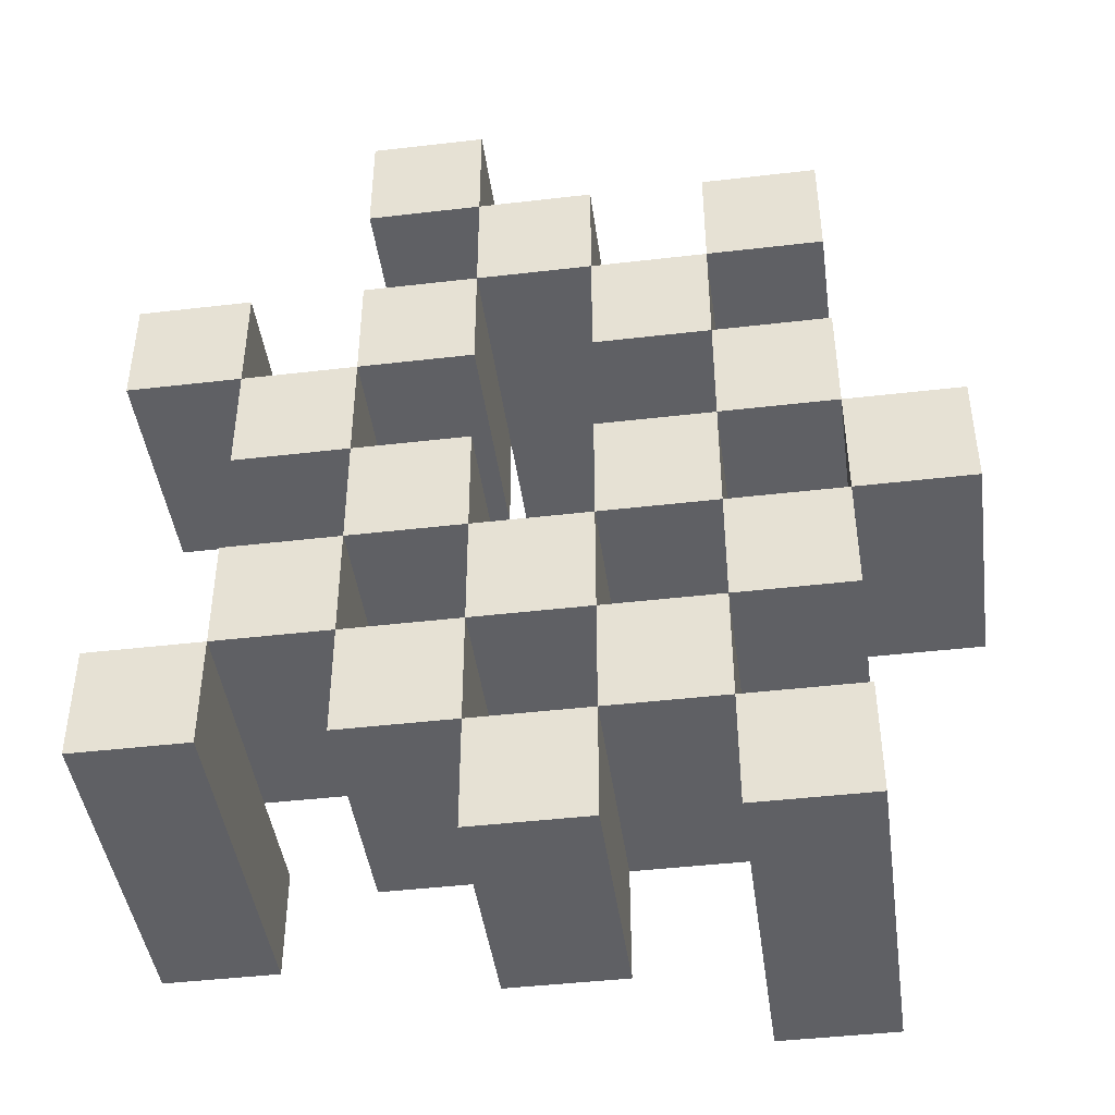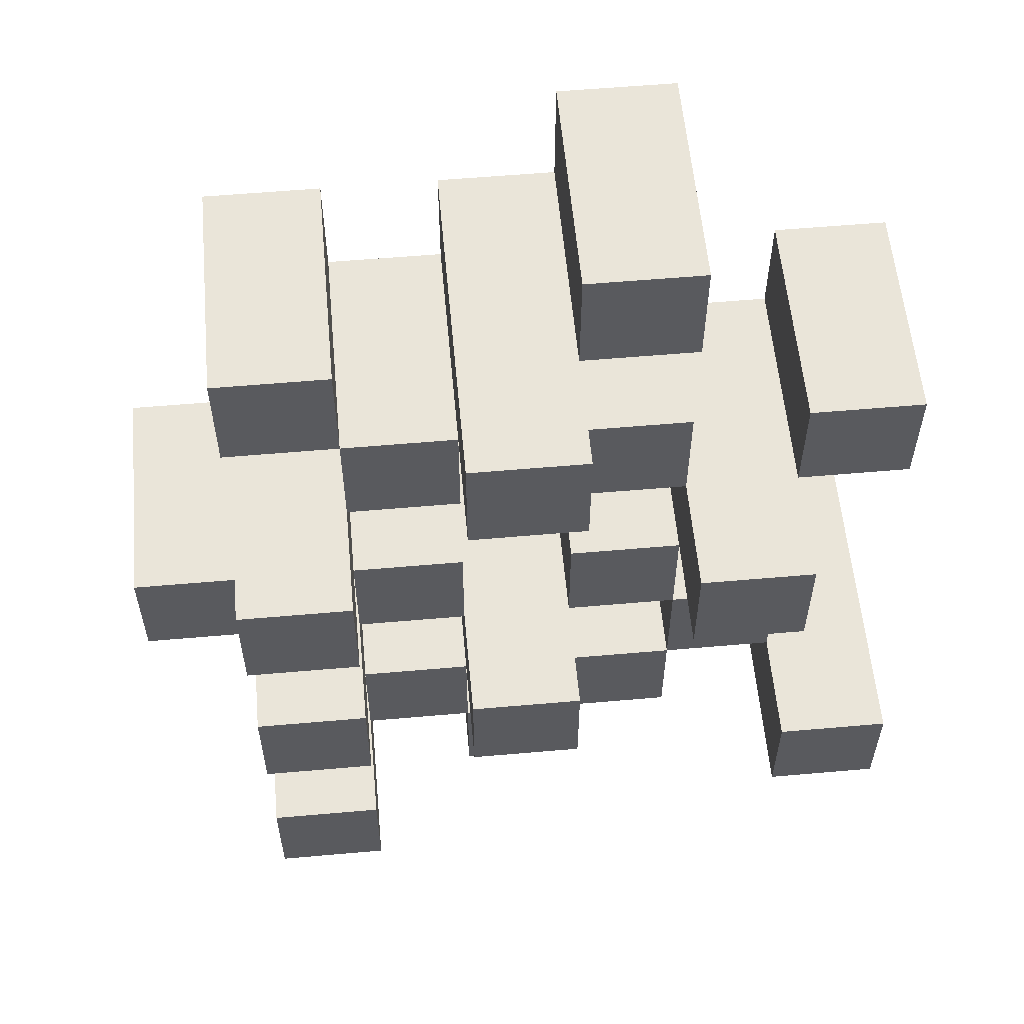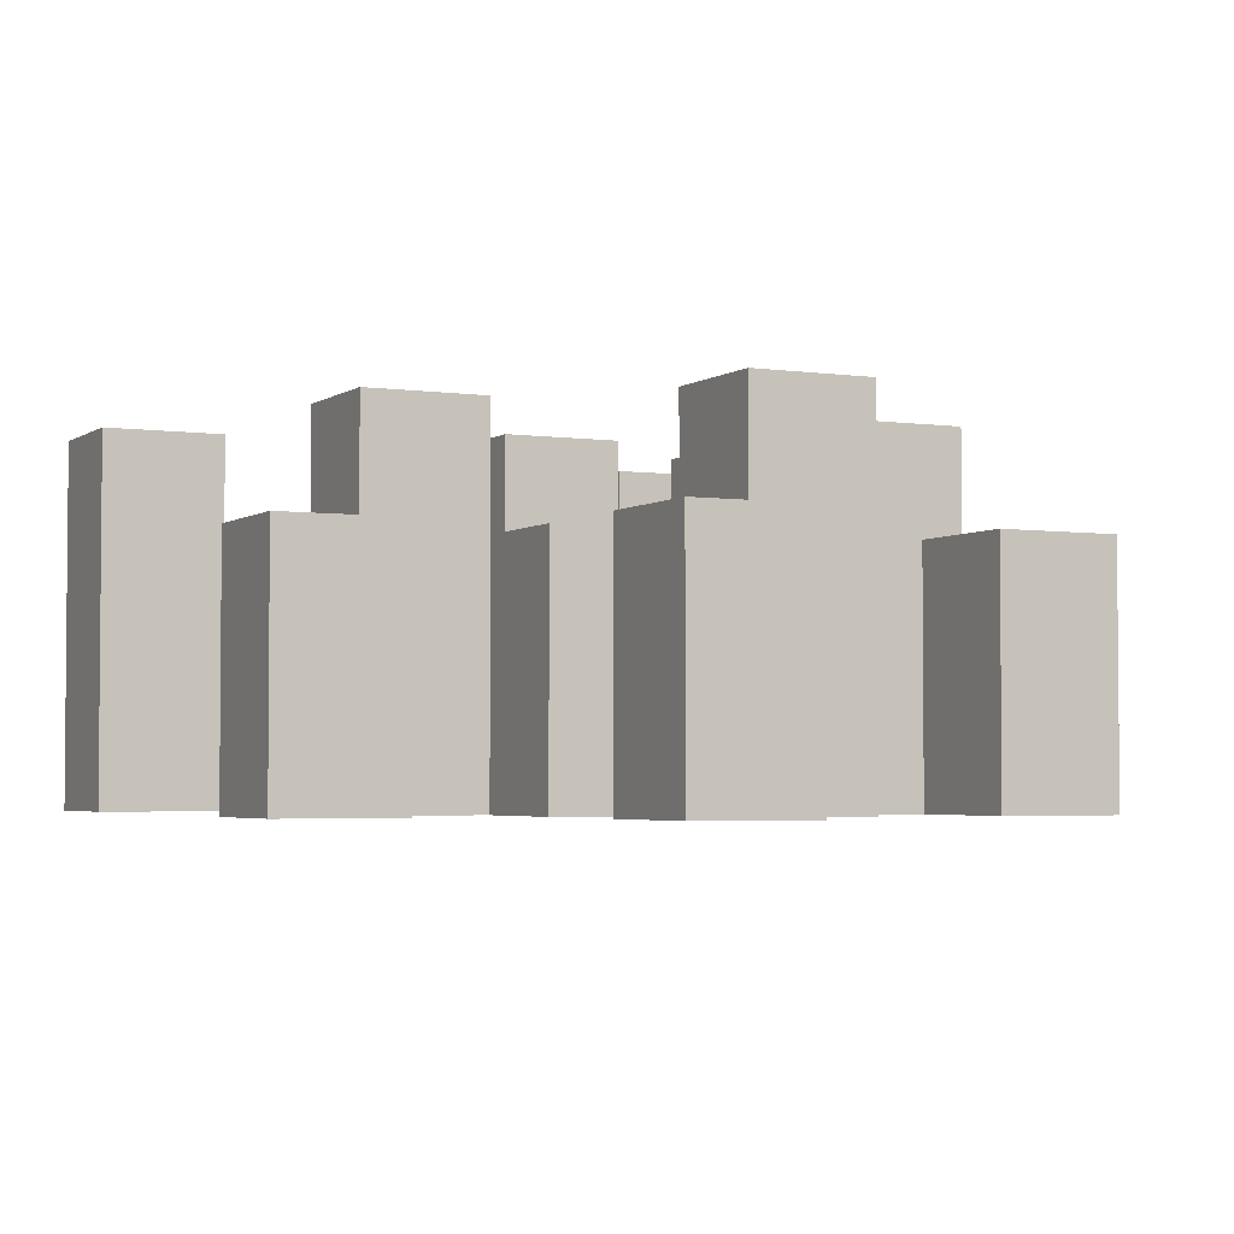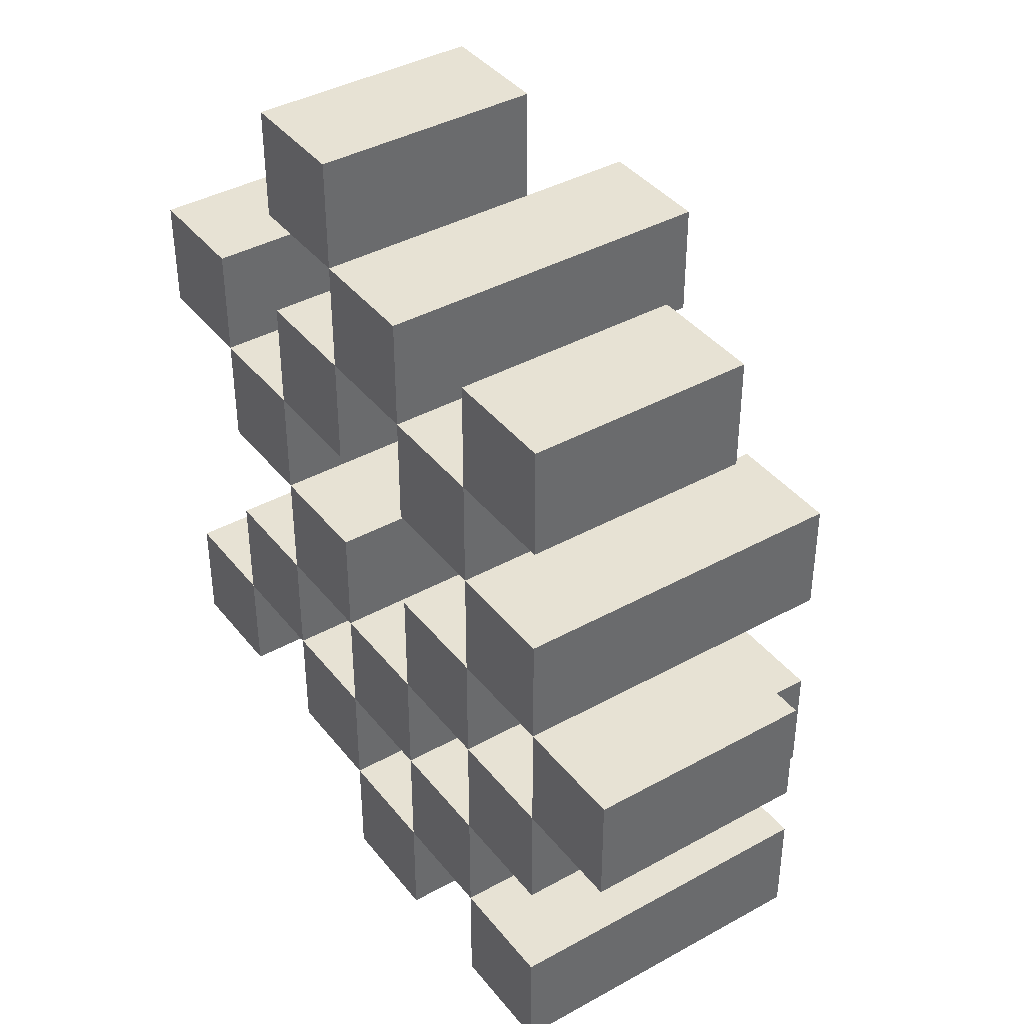
<metadata>
{"format":"obj","ext":"obj","renderer":"f3d","projection":"perspective","resolution":1024,"background":"white","views":[{"elev":-44.0,"azim":7.8,"up":"+Z"},{"elev":57.7,"azim":174.8,"up":"+Z"},{"elev":-3.3,"azim":-26.2,"up":"+Y"},{"elev":39.9,"azim":55.6,"up":"+Z"}]}
</metadata>
<code>
o
v 9.4 0.9 18.3
v 9.5 0.9 18.3
v 9.6 0.9 18.3
v 9.7 0.9 18.3
v 9.4 1.1 18.3
v 9.5 1.1 18.3
v 9.6 1.2 18.3
v 9.7 1.2 18.3
v 9.1 0.9 18.4
v 9.2 0.9 18.4
v 9.3 0.9 18.4
v 9.4 0.9 18.4
v 9.5 0.9 18.4
v 9.6 0.9 18.4
v 9.3 1.1 18.4
v 9.4 1.1 18.4
v 9.5 1.1 18.4
v 9.6 1.1 18.4
v 9.1 1.2 18.4
v 9.2 1.2 18.4
v 9.2 0.9 18.5
v 9.3 0.9 18.5
v 9.4 0.9 18.5
v 9.5 0.9 18.5
v 9.6 0.9 18.5
v 9.7 0.9 18.5
v 9.2 1.1 18.5
v 9.3 1.1 18.5
v 9.4 1.1 18.5
v 9.5 1.1 18.5
v 9.6 1.1 18.5
v 9.4 1.2 18.5
v 9.5 1.2 18.5
v 9.6 1.2 18.5
v 9.7 1.2 18.5
v 9.3 0.9 18.6
v 9.4 0.9 18.6
v 9.5 0.9 18.6
v 9.6 0.9 18.6
v 9.7 0.9 18.6
v 9.8 0.9 18.6
v 9.3 1.1 18.6
v 9.4 1.1 18.6
v 9.5 1.1 18.6
v 9.6 1.1 18.6
v 9.7 1.1 18.6
v 9.8 1.1 18.6
v 9.2 0.9 18.7
v 9.3 0.9 18.7
v 9.6 0.9 18.7
v 9.7 0.9 18.7
v 9.3 1.1 18.7
v 9.6 1.1 18.7
v 9.7 1.1 18.7
v 9.2 1.2 18.7
v 9.3 1.2 18.7
v 9.6 1.2 18.7
v 9.7 1.2 18.7
v 9.1 0.9 18.8
v 9.2 0.9 18.8
v 9.3 0.9 18.8
v 9.4 0.9 18.8
v 9.5 0.9 18.8
v 9.6 0.9 18.8
v 9.1 1.1 18.8
v 9.2 1.1 18.8
v 9.3 1.1 18.8
v 9.4 1.1 18.8
v 9.5 1.1 18.8
v 9.6 1.1 18.8
v 9.4 0.9 18.9
v 9.5 0.9 18.9
v 9.6 0.9 18.9
v 9.7 0.9 18.9
v 9.4 1.1 18.9
v 9.5 1.1 18.9
v 9.6 1.1 18.9
v 9.7 1.1 18.9
v 9.4 1.2 18.9
v 9.5 1.2 18.9
v 9.3 0.9 19
v 9.4 0.9 19
v 9.3 1.1 19
v 9.4 1.1 19
v 9.4 0.9 18.4
v 9.5 0.9 18.4
v 9.6 0.9 18.4
v 9.7 0.9 18.4
v 9.4 1.1 18.4
v 9.5 1.1 18.4
v 9.6 1.1 18.4
v 9.6 1.2 18.4
v 9.7 1.2 18.4
v 9.1 0.9 18.5
v 9.2 0.9 18.5
v 9.3 0.9 18.5
v 9.4 0.9 18.5
v 9.5 0.9 18.5
v 9.6 0.9 18.5
v 9.2 1.1 18.5
v 9.3 1.1 18.5
v 9.4 1.1 18.5
v 9.5 1.1 18.5
v 9.6 1.1 18.5
v 9.1 1.2 18.5
v 9.2 1.2 18.5
v 9.2 0.9 18.6
v 9.3 0.9 18.6
v 9.4 0.9 18.6
v 9.5 0.9 18.6
v 9.6 0.9 18.6
v 9.7 0.9 18.6
v 9.2 1.1 18.6
v 9.3 1.1 18.6
v 9.4 1.1 18.6
v 9.5 1.1 18.6
v 9.6 1.1 18.6
v 9.7 1.1 18.6
v 9.4 1.2 18.6
v 9.5 1.2 18.6
v 9.6 1.2 18.6
v 9.7 1.2 18.6
v 9.3 0.9 18.7
v 9.4 0.9 18.7
v 9.5 0.9 18.7
v 9.6 0.9 18.7
v 9.7 0.9 18.7
v 9.8 0.9 18.7
v 9.3 1.1 18.7
v 9.4 1.1 18.7
v 9.5 1.1 18.7
v 9.6 1.1 18.7
v 9.7 1.1 18.7
v 9.8 1.1 18.7
v 9.2 0.9 18.8
v 9.3 0.9 18.8
v 9.6 0.9 18.8
v 9.7 0.9 18.8
v 9.2 1.1 18.8
v 9.3 1.1 18.8
v 9.6 1.1 18.8
v 9.2 1.2 18.8
v 9.3 1.2 18.8
v 9.6 1.2 18.8
v 9.7 1.2 18.8
v 9.1 0.9 18.9
v 9.2 0.9 18.9
v 9.3 0.9 18.9
v 9.4 0.9 18.9
v 9.5 0.9 18.9
v 9.6 0.9 18.9
v 9.1 1.1 18.9
v 9.2 1.1 18.9
v 9.3 1.1 18.9
v 9.4 1.1 18.9
v 9.5 1.1 18.9
v 9.6 1.1 18.9
v 9.4 0.9 19
v 9.5 0.9 19
v 9.6 0.9 19
v 9.7 0.9 19
v 9.4 1.1 19
v 9.6 1.1 19
v 9.7 1.1 19
v 9.4 1.2 19
v 9.5 1.2 19
v 9.3 0.9 19.1
v 9.4 0.9 19.1
v 9.3 1.1 19.1
v 9.4 1.1 19.1
v 9.1 0.9 18.4
v 9.1 1.2 18.4
v 9.1 0.9 18.5
v 9.1 1.2 18.5
v 9.1 0.9 18.8
v 9.1 1.1 18.8
v 9.1 0.9 18.9
v 9.1 1.1 18.9
v 9.2 0.9 18.5
v 9.2 1.1 18.5
v 9.2 0.9 18.6
v 9.2 1.1 18.6
v 9.2 0.9 18.7
v 9.2 1.2 18.7
v 9.2 0.9 18.8
v 9.2 1.1 18.8
v 9.2 1.2 18.8
v 9.3 0.9 18.4
v 9.3 1.1 18.4
v 9.3 0.9 18.5
v 9.3 1.1 18.5
v 9.3 0.9 18.6
v 9.3 1.1 18.6
v 9.3 0.9 18.7
v 9.3 1.1 18.7
v 9.3 0.9 18.8
v 9.3 1.1 18.8
v 9.3 0.9 18.9
v 9.3 1.1 18.9
v 9.3 0.9 19
v 9.3 1.1 19
v 9.3 0.9 19.1
v 9.3 1.1 19.1
v 9.4 0.9 18.3
v 9.4 1.1 18.3
v 9.4 0.9 18.4
v 9.4 1.1 18.4
v 9.4 0.9 18.5
v 9.4 1.1 18.5
v 9.4 1.2 18.5
v 9.4 0.9 18.6
v 9.4 1.1 18.6
v 9.4 1.2 18.6
v 9.4 0.9 18.9
v 9.4 1.1 18.9
v 9.4 1.2 18.9
v 9.4 0.9 19
v 9.4 1.1 19
v 9.4 1.2 19
v 9.5 0.9 18.4
v 9.5 1.1 18.4
v 9.5 0.9 18.5
v 9.5 1.1 18.5
v 9.5 0.9 18.6
v 9.5 1.1 18.6
v 9.5 0.9 18.7
v 9.5 1.1 18.7
v 9.5 0.9 18.8
v 9.5 1.1 18.8
v 9.5 0.9 18.9
v 9.5 1.1 18.9
v 9.6 0.9 18.3
v 9.6 1.2 18.3
v 9.6 0.9 18.4
v 9.6 1.1 18.4
v 9.6 1.2 18.4
v 9.6 0.9 18.5
v 9.6 1.1 18.5
v 9.6 1.2 18.5
v 9.6 0.9 18.6
v 9.6 1.1 18.6
v 9.6 1.2 18.6
v 9.6 0.9 18.7
v 9.6 1.1 18.7
v 9.6 1.2 18.7
v 9.6 0.9 18.8
v 9.6 1.1 18.8
v 9.6 1.2 18.8
v 9.6 0.9 18.9
v 9.6 1.1 18.9
v 9.6 0.9 19
v 9.6 1.1 19
v 9.7 0.9 18.6
v 9.7 1.1 18.6
v 9.7 0.9 18.7
v 9.7 1.1 18.7
v 9.2 0.9 18.4
v 9.2 1.2 18.4
v 9.2 0.9 18.5
v 9.2 1.1 18.5
v 9.2 1.2 18.5
v 9.2 0.9 18.8
v 9.2 1.1 18.8
v 9.2 0.9 18.9
v 9.2 1.1 18.9
v 9.3 0.9 18.5
v 9.3 1.1 18.5
v 9.3 0.9 18.6
v 9.3 1.1 18.6
v 9.3 0.9 18.7
v 9.3 1.1 18.7
v 9.3 1.2 18.7
v 9.3 0.9 18.8
v 9.3 1.1 18.8
v 9.3 1.2 18.8
v 9.4 0.9 18.4
v 9.4 1.1 18.4
v 9.4 0.9 18.5
v 9.4 1.1 18.5
v 9.4 0.9 18.6
v 9.4 1.1 18.6
v 9.4 0.9 18.7
v 9.4 1.1 18.7
v 9.4 0.9 18.8
v 9.4 1.1 18.8
v 9.4 0.9 18.9
v 9.4 1.1 18.9
v 9.4 0.9 19
v 9.4 1.1 19
v 9.4 0.9 19.1
v 9.4 1.1 19.1
v 9.5 0.9 18.3
v 9.5 1.1 18.3
v 9.5 0.9 18.4
v 9.5 1.1 18.4
v 9.5 0.9 18.5
v 9.5 1.1 18.5
v 9.5 1.2 18.5
v 9.5 0.9 18.6
v 9.5 1.1 18.6
v 9.5 1.2 18.6
v 9.5 0.9 18.9
v 9.5 1.1 18.9
v 9.5 1.2 18.9
v 9.5 0.9 19
v 9.5 1.2 19
v 9.6 0.9 18.4
v 9.6 1.1 18.4
v 9.6 0.9 18.5
v 9.6 1.1 18.5
v 9.6 0.9 18.6
v 9.6 1.1 18.6
v 9.6 0.9 18.7
v 9.6 1.1 18.7
v 9.6 0.9 18.8
v 9.6 1.1 18.8
v 9.6 0.9 18.9
v 9.6 1.1 18.9
v 9.7 0.9 18.3
v 9.7 1.2 18.3
v 9.7 0.9 18.4
v 9.7 1.2 18.4
v 9.7 0.9 18.5
v 9.7 1.2 18.5
v 9.7 0.9 18.6
v 9.7 1.1 18.6
v 9.7 1.2 18.6
v 9.7 0.9 18.7
v 9.7 1.1 18.7
v 9.7 1.2 18.7
v 9.7 0.9 18.8
v 9.7 1.2 18.8
v 9.7 0.9 18.9
v 9.7 1.1 18.9
v 9.7 0.9 19
v 9.7 1.1 19
v 9.8 0.9 18.6
v 9.8 1.1 18.6
v 9.8 0.9 18.7
v 9.8 1.1 18.7
v 9.1 0.9 18.4
v 9.1 0.9 18.5
v 9.1 0.9 18.8
v 9.1 0.9 18.9
v 9.2 0.9 18.4
v 9.2 0.9 18.5
v 9.2 0.9 18.6
v 9.2 0.9 18.7
v 9.2 0.9 18.8
v 9.2 0.9 18.9
v 9.3 0.9 18.4
v 9.3 0.9 18.5
v 9.3 0.9 18.6
v 9.3 0.9 18.7
v 9.3 0.9 18.8
v 9.3 0.9 18.9
v 9.3 0.9 19
v 9.3 0.9 19.1
v 9.4 0.9 18.3
v 9.4 0.9 18.4
v 9.4 0.9 18.5
v 9.4 0.9 18.6
v 9.4 0.9 18.7
v 9.4 0.9 18.8
v 9.4 0.9 18.9
v 9.4 0.9 19
v 9.4 0.9 19.1
v 9.5 0.9 18.3
v 9.5 0.9 18.4
v 9.5 0.9 18.5
v 9.5 0.9 18.6
v 9.5 0.9 18.7
v 9.5 0.9 18.8
v 9.5 0.9 18.9
v 9.5 0.9 19
v 9.6 0.9 18.3
v 9.6 0.9 18.4
v 9.6 0.9 18.5
v 9.6 0.9 18.6
v 9.6 0.9 18.7
v 9.6 0.9 18.8
v 9.6 0.9 18.9
v 9.6 0.9 19
v 9.7 0.9 18.3
v 9.7 0.9 18.4
v 9.7 0.9 18.5
v 9.7 0.9 18.6
v 9.7 0.9 18.7
v 9.7 0.9 18.8
v 9.7 0.9 18.9
v 9.7 0.9 19
v 9.8 0.9 18.6
v 9.8 0.9 18.7
v 9.1 1.1 18.8
v 9.1 1.1 18.9
v 9.2 1.1 18.5
v 9.2 1.1 18.6
v 9.2 1.1 18.8
v 9.2 1.1 18.9
v 9.3 1.1 18.4
v 9.3 1.1 18.5
v 9.3 1.1 18.6
v 9.3 1.1 18.7
v 9.3 1.1 18.8
v 9.3 1.1 18.9
v 9.3 1.1 19
v 9.3 1.1 19.1
v 9.4 1.1 18.3
v 9.4 1.1 18.4
v 9.4 1.1 18.5
v 9.4 1.1 18.6
v 9.4 1.1 18.7
v 9.4 1.1 18.8
v 9.4 1.1 18.9
v 9.4 1.1 19
v 9.4 1.1 19.1
v 9.5 1.1 18.3
v 9.5 1.1 18.4
v 9.5 1.1 18.5
v 9.5 1.1 18.6
v 9.5 1.1 18.7
v 9.5 1.1 18.8
v 9.5 1.1 18.9
v 9.6 1.1 18.4
v 9.6 1.1 18.5
v 9.6 1.1 18.6
v 9.6 1.1 18.7
v 9.6 1.1 18.8
v 9.6 1.1 18.9
v 9.6 1.1 19
v 9.7 1.1 18.6
v 9.7 1.1 18.7
v 9.7 1.1 18.9
v 9.7 1.1 19
v 9.8 1.1 18.6
v 9.8 1.1 18.7
v 9.1 1.2 18.4
v 9.1 1.2 18.5
v 9.2 1.2 18.4
v 9.2 1.2 18.5
v 9.2 1.2 18.7
v 9.2 1.2 18.8
v 9.3 1.2 18.7
v 9.3 1.2 18.8
v 9.4 1.2 18.5
v 9.4 1.2 18.6
v 9.4 1.2 18.9
v 9.4 1.2 19
v 9.5 1.2 18.5
v 9.5 1.2 18.6
v 9.5 1.2 18.9
v 9.5 1.2 19
v 9.6 1.2 18.3
v 9.6 1.2 18.4
v 9.6 1.2 18.5
v 9.6 1.2 18.6
v 9.6 1.2 18.7
v 9.6 1.2 18.8
v 9.7 1.2 18.3
v 9.7 1.2 18.4
v 9.7 1.2 18.5
v 9.7 1.2 18.6
v 9.7 1.2 18.7
v 9.7 1.2 18.8
f 5 2 1
f 6 2 5
f 7 4 3
f 8 4 7
f 15 12 11
f 16 12 15
f 17 14 13
f 18 14 17
f 19 10 9
f 20 10 19
f 27 22 21
f 28 22 27
f 29 24 23
f 30 24 29
f 31 26 25
f 32 30 29
f 33 30 32
f 34 26 31
f 35 26 34
f 42 37 36
f 43 37 42
f 44 39 38
f 45 39 44
f 46 41 40
f 47 41 46
f 52 49 48
f 53 51 50
f 54 51 53
f 55 52 48
f 56 52 55
f 57 54 53
f 58 54 57
f 65 60 59
f 66 60 65
f 67 62 61
f 68 62 67
f 69 64 63
f 70 64 69
f 75 72 71
f 76 72 75
f 77 74 73
f 78 74 77
f 79 76 75
f 80 76 79
f 83 82 81
f 84 82 83
f 85 86 89
f 89 86 90
f 87 88 91
f 91 88 92
f 92 88 93
f 94 95 100
f 96 97 101
f 101 97 102
f 98 99 103
f 103 99 104
f 94 100 105
f 105 100 106
f 107 108 113
f 113 108 114
f 109 110 115
f 115 110 116
f 111 112 117
f 117 112 118
f 115 116 119
f 119 116 120
f 117 118 121
f 121 118 122
f 123 124 129
f 129 124 130
f 125 126 131
f 131 126 132
f 127 128 133
f 133 128 134
f 135 136 139
f 139 136 140
f 137 138 141
f 139 140 142
f 142 140 143
f 141 138 144
f 144 138 145
f 146 147 152
f 152 147 153
f 148 149 154
f 154 149 155
f 150 151 156
f 156 151 157
f 158 159 162
f 160 161 163
f 163 161 164
f 162 159 165
f 165 159 166
f 167 168 169
f 169 168 170
f 173 172 171
f 174 172 173
f 177 176 175
f 178 176 177
f 181 180 179
f 182 180 181
f 185 184 183
f 186 184 185
f 187 184 186
f 190 189 188
f 191 189 190
f 194 193 192
f 195 193 194
f 198 197 196
f 199 197 198
f 202 201 200
f 203 201 202
f 206 205 204
f 207 205 206
f 211 209 208
f 211 210 209
f 212 210 211
f 213 210 212
f 217 215 214
f 217 216 215
f 218 216 217
f 219 216 218
f 222 221 220
f 223 221 222
f 226 225 224
f 227 225 226
f 230 229 228
f 231 229 230
f 234 233 232
f 235 233 234
f 236 233 235
f 240 238 237
f 240 239 238
f 241 239 240
f 242 239 241
f 246 244 243
f 246 245 244
f 247 245 246
f 248 245 247
f 251 250 249
f 252 250 251
f 255 254 253
f 256 254 255
f 257 258 259
f 259 258 260
f 260 258 261
f 262 263 264
f 264 263 265
f 266 267 268
f 268 267 269
f 270 271 273
f 271 272 273
f 273 272 274
f 274 272 275
f 276 277 278
f 278 277 279
f 280 281 282
f 282 281 283
f 284 285 286
f 286 285 287
f 288 289 290
f 290 289 291
f 292 293 294
f 294 293 295
f 296 297 299
f 297 298 299
f 299 298 300
f 300 298 301
f 302 303 305
f 303 304 305
f 305 304 306
f 307 308 309
f 309 308 310
f 311 312 313
f 313 312 314
f 315 316 317
f 317 316 318
f 319 320 321
f 321 320 322
f 323 324 325
f 325 324 326
f 326 324 327
f 328 329 331
f 329 330 331
f 331 330 332
f 333 334 335
f 335 334 336
f 337 338 339
f 339 338 340
f 345 342 341
f 346 342 345
f 349 344 343
f 350 344 349
f 352 347 346
f 353 347 352
f 354 349 348
f 355 349 354
f 360 352 351
f 361 352 360
f 362 354 353
f 363 354 362
f 364 356 355
f 365 356 364
f 366 358 357
f 367 358 366
f 368 360 359
f 369 360 368
f 370 362 361
f 371 362 370
f 374 366 365
f 375 366 374
f 377 370 369
f 378 370 377
f 379 372 371
f 380 372 379
f 381 374 373
f 382 374 381
f 384 377 376
f 385 377 384
f 386 379 378
f 387 379 386
f 388 381 380
f 389 381 388
f 390 383 382
f 391 383 390
f 392 388 387
f 393 388 392
f 394 395 398
f 398 395 399
f 396 397 401
f 401 397 402
f 400 401 409
f 409 401 410
f 402 403 411
f 411 403 412
f 404 405 413
f 413 405 414
f 406 407 415
f 415 407 416
f 408 409 417
f 417 409 418
f 418 419 424
f 424 419 425
f 420 421 426
f 426 421 427
f 422 423 428
f 428 423 429
f 429 430 433
f 433 430 434
f 431 432 435
f 435 432 436
f 437 438 439
f 439 438 440
f 441 442 443
f 443 442 444
f 445 446 449
f 449 446 450
f 447 448 451
f 451 448 452
f 453 454 459
f 459 454 460
f 455 456 461
f 461 456 462
f 457 458 463
f 463 458 464

</code>
